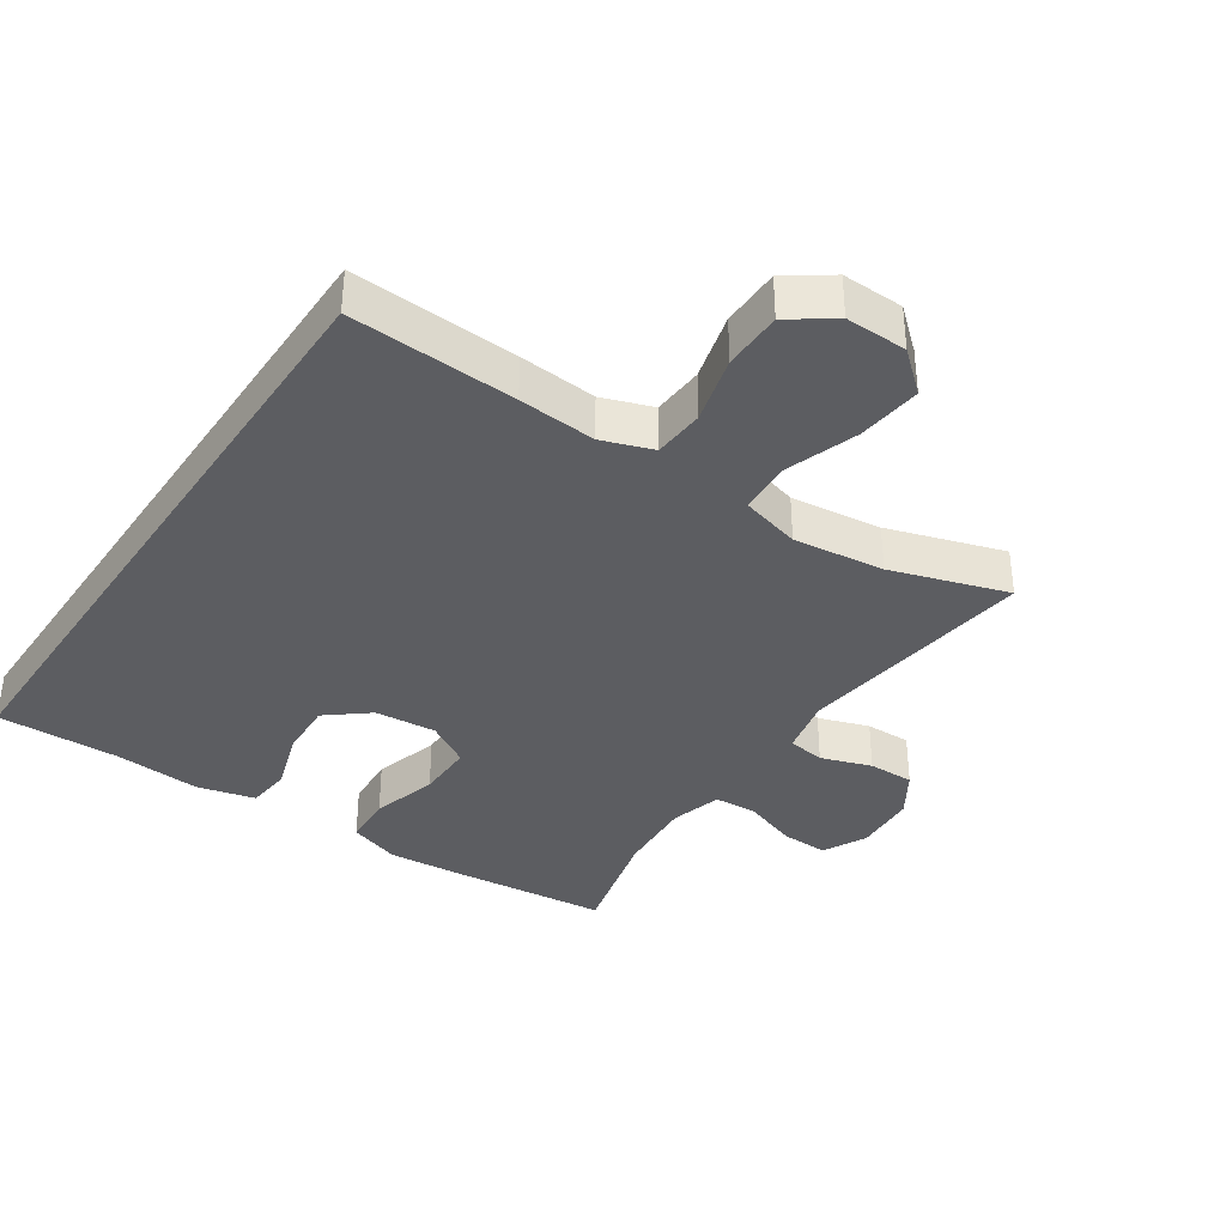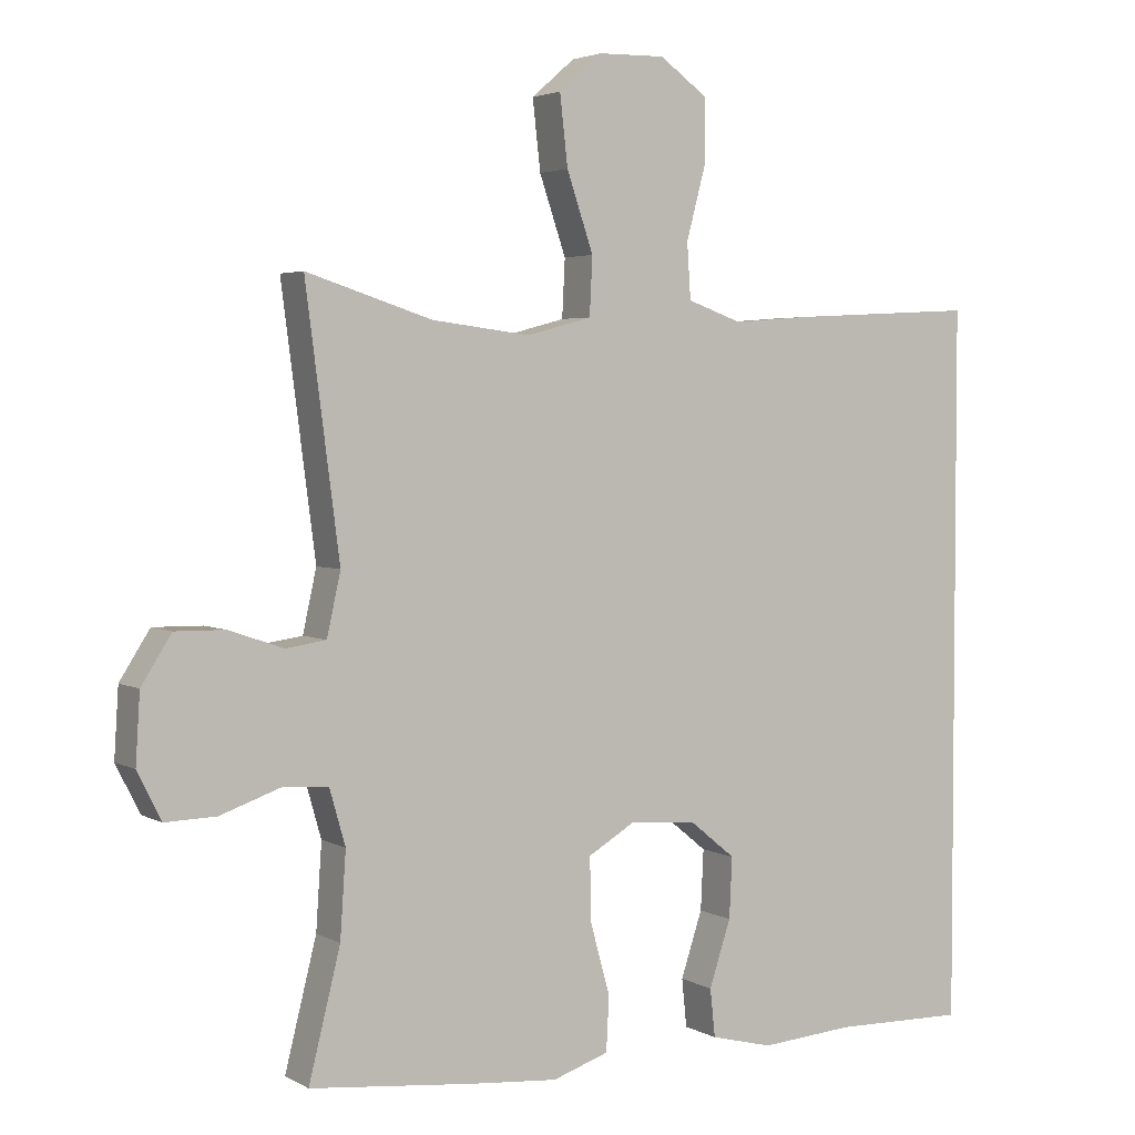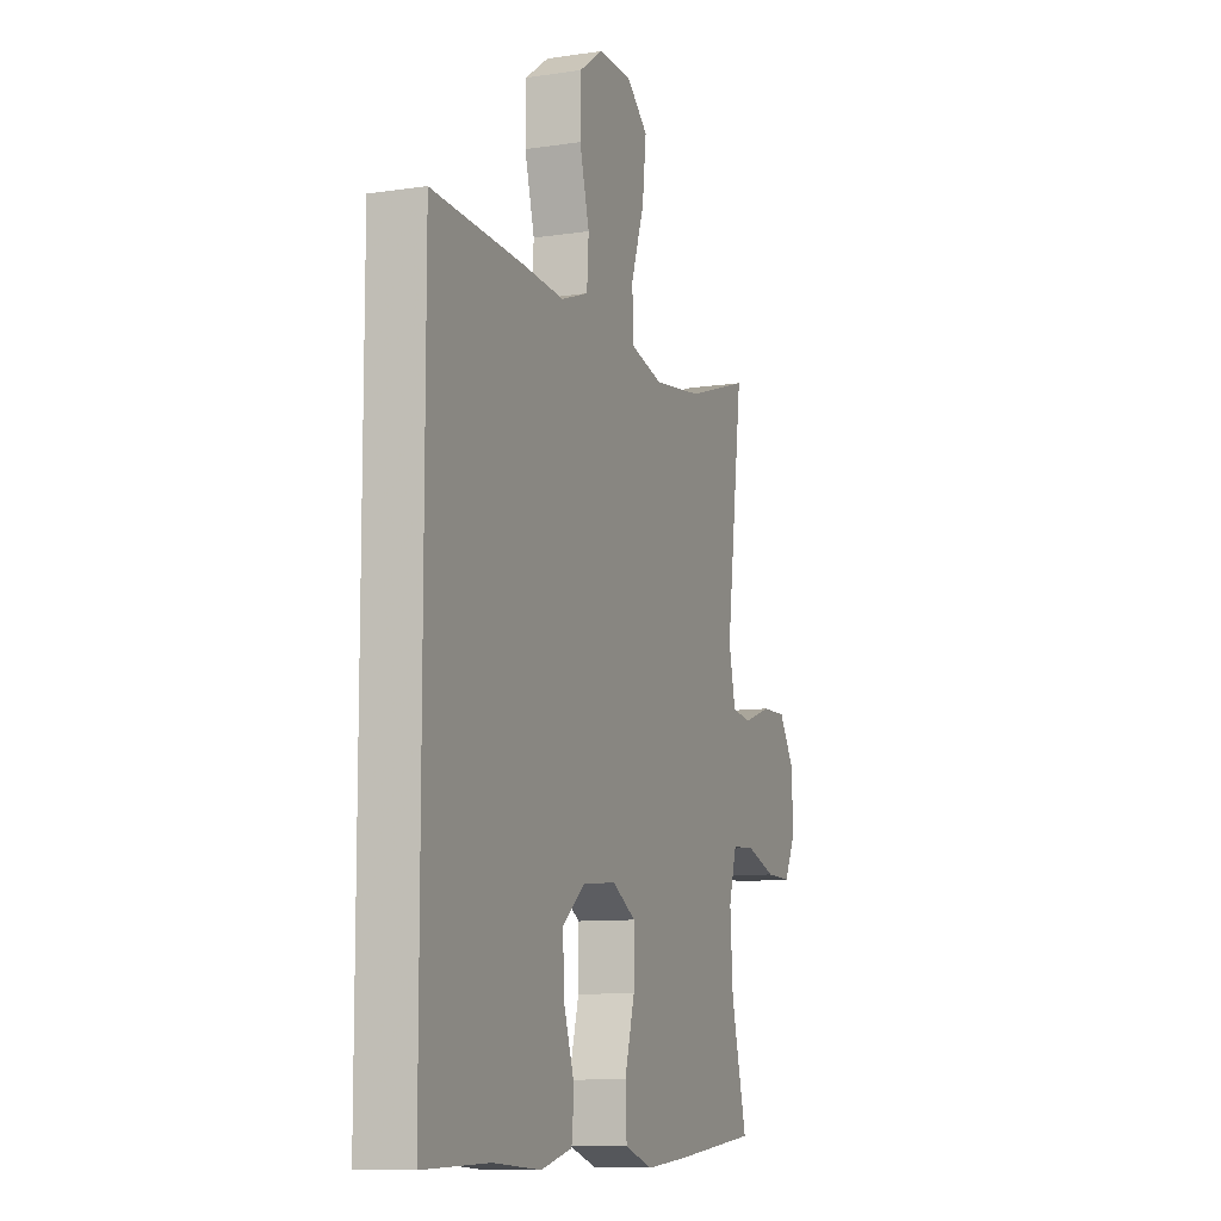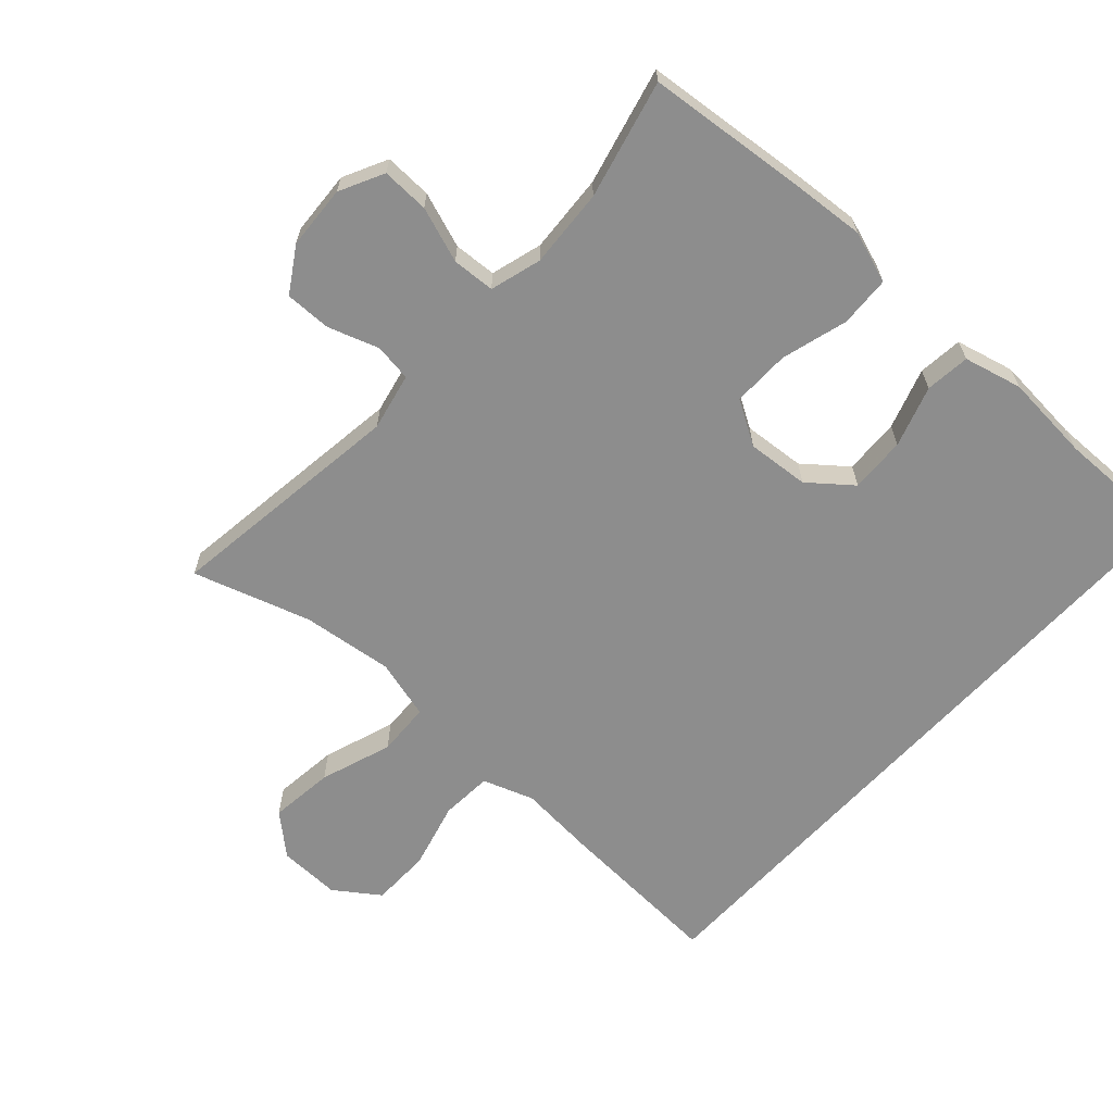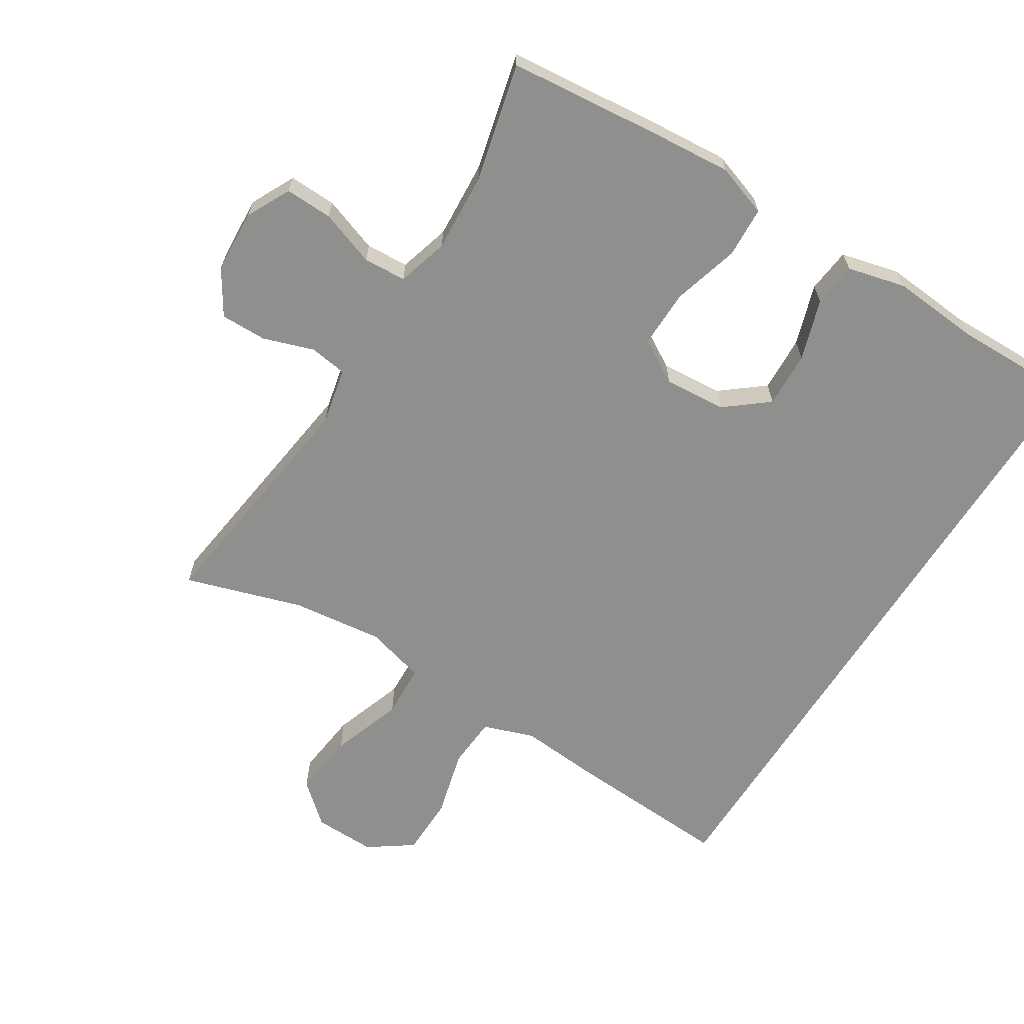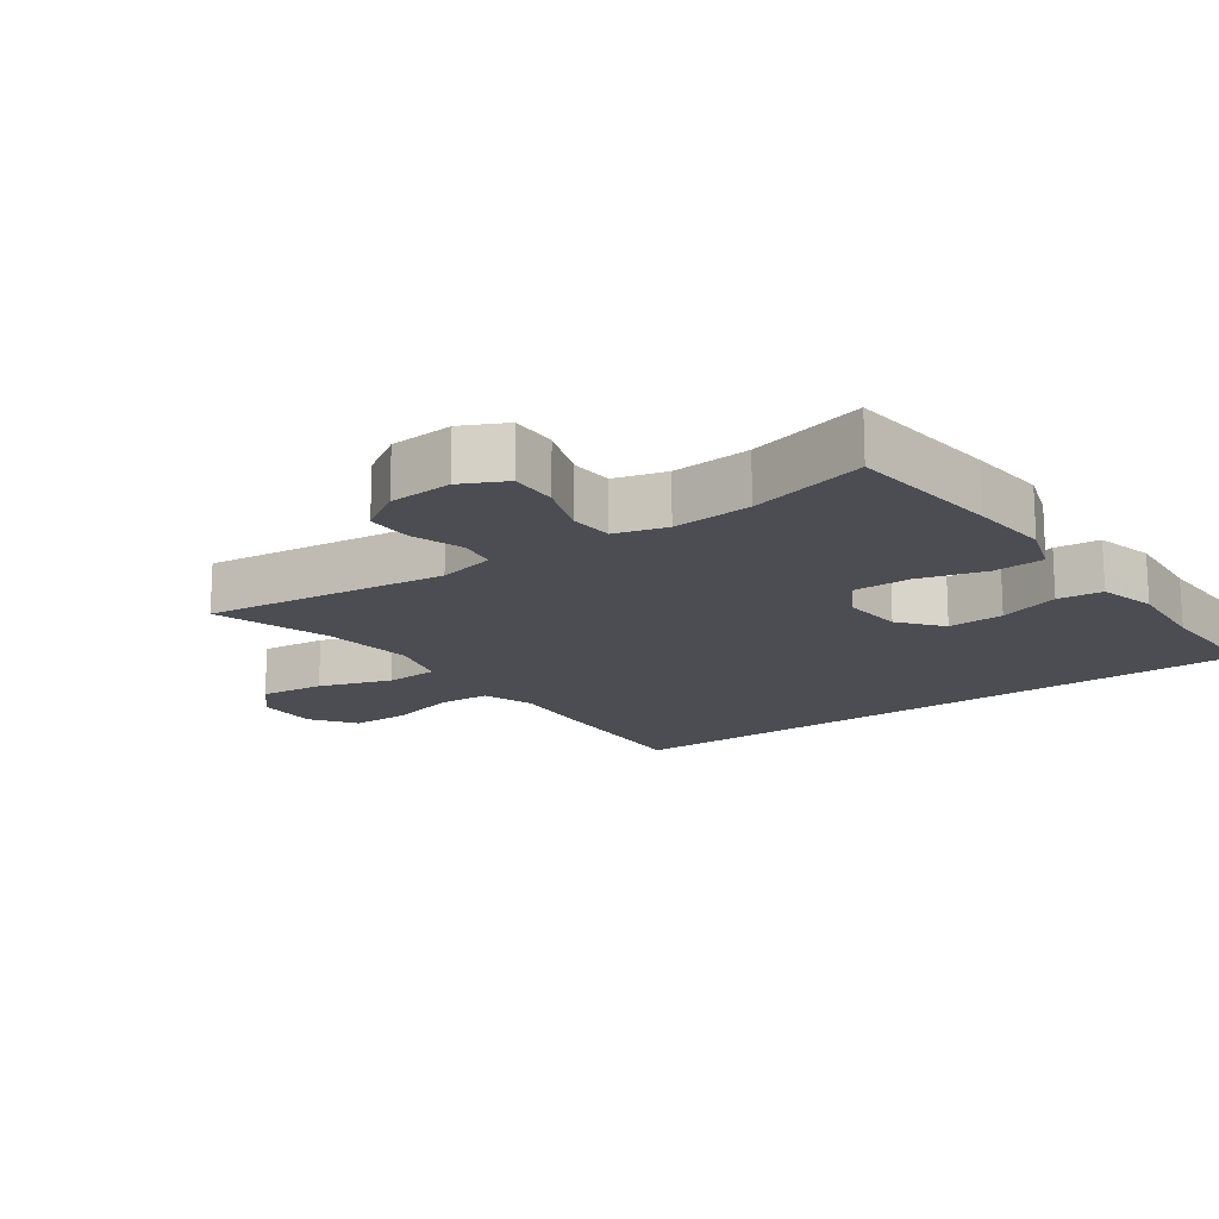
<metadata>
{"format":"obj","ext":"obj","renderer":"f3d","projection":"perspective","resolution":1024,"background":"white","views":[{"elev":-36.8,"azim":-34.0,"up":"+Y"},{"elev":3.4,"azim":149.6,"up":"+Z"},{"elev":-9.8,"azim":-68.8,"up":"+Z"},{"elev":-64.6,"azim":137.5,"up":"+Y"},{"elev":-65.2,"azim":147.7,"up":"+Y"},{"elev":-16.3,"azim":125.7,"up":"+Y"}]}
</metadata>
<code>
v -0.5 0.07 -0.524
v -0.5 0.07 0.471
v -0.249 0.07 0.458
v -0.132 0.07 0.449
v -0.056 0.07 0.476
v -0.051 0.07 0.553
v -0.078 0.07 0.654
v -0.077 0.07 0.743
v -0.011 0.07 0.79
v 0.082 0.07 0.788
v 0.142 0.07 0.736
v 0.131 0.07 0.639
v 0.094 0.07 0.531
v 0.098 0.07 0.451
v 0.188 0.07 0.427
v 0.325 0.07 0.444
v 0.5 0.07 0.5
v 0.453 0.07 0.138
v 0.472 0.07 0.052
v 0.528 0.07 0.044
v 0.604 0.07 0.07
v 0.673 0.07 0.071
v 0.715 0.07 0.005
v 0.721 0.07 -0.09
v 0.688 0.07 -0.156
v 0.617 0.07 -0.154
v 0.534 0.07 -0.125
v 0.47 0.07 -0.129
v 0.448 0.07 -0.206
v 0.456 0.07 -0.324
v 0.5 0.07 -0.5
v 0.268 0.07 -0.524
v 0.15 0.07 -0.534
v 0.072 0.07 -0.508
v 0.068 0.07 -0.432
v 0.096 0.07 -0.332
v 0.097 0.07 -0.246
v 0.031 0.07 -0.207
v -0.062 0.07 -0.215
v -0.125 0.07 -0.266
v -0.121 0.07 -0.35
v -0.091 0.07 -0.441
v -0.098 0.07 -0.508
v -0.185 0.07 -0.53
v -0.316 0.07 -0.52
v -0.5 0 -0.524
v -0.5 0 0.471
v -0.249 0 0.458
v -0.132 0 0.449
v -0.056 0 0.476
v -0.051 0 0.553
v -0.078 0 0.654
v -0.077 0 0.743
v -0.011 0 0.79
v 0.082 0 0.788
v 0.142 0 0.736
v 0.131 0 0.639
v 0.094 0 0.531
v 0.098 0 0.451
v 0.188 0 0.427
v 0.325 0 0.444
v 0.5 0 0.5
v 0.453 0 0.138
v 0.472 0 0.052
v 0.528 0 0.044
v 0.604 0 0.07
v 0.673 0 0.071
v 0.715 0 0.005
v 0.721 0 -0.09
v 0.688 0 -0.156
v 0.617 0 -0.154
v 0.534 0 -0.125
v 0.47 0 -0.129
v 0.448 0 -0.206
v 0.456 0 -0.324
v 0.5 0 -0.5
v 0.268 0 -0.524
v 0.15 0 -0.534
v 0.072 0 -0.508
v 0.068 0 -0.432
v 0.096 0 -0.332
v 0.097 0 -0.246
v 0.031 0 -0.207
v -0.062 0 -0.215
v -0.125 0 -0.266
v -0.121 0 -0.35
v -0.091 0 -0.441
v -0.098 0 -0.508
v -0.185 0 -0.53
v -0.316 0 -0.52
f 43 44 45
f 42 43 45
f 41 42 45
f 1 2 3
f 45 1 3
f 41 45 3
f 40 41 3
f 39 40 3 4
f 38 39 4 5
f 37 38 5 6
f 34 35 36
f 33 34 36
f 32 33 36
f 31 32 36
f 30 31 36
f 29 30 36 37
f 28 29 37 6
f 25 26 27
f 24 25 27
f 23 24 27
f 22 23 27
f 21 22 27
f 20 21 27
f 19 20 27 28
f 18 19 28 6
f 16 17 18
f 15 16 18
f 14 15 18
f 11 12 13
f 10 11 13
f 9 10 13
f 8 9 13
f 7 8 13
f 6 7 13
f 6 13 14
f 6 14 18
f 90 89 88
f 90 88 87
f 90 87 86
f 48 47 46
f 48 46 90
f 48 90 86
f 48 86 85
f 49 48 85 84
f 50 49 84 83
f 51 50 83 82
f 81 80 79
f 81 79 78
f 81 78 77
f 81 77 76
f 81 76 75
f 82 81 75 74
f 51 82 74 73
f 72 71 70
f 72 70 69
f 72 69 68
f 72 68 67
f 72 67 66
f 72 66 65
f 73 72 65 64
f 51 73 64 63
f 63 62 61
f 63 61 60
f 63 60 59
f 58 57 56
f 58 56 55
f 58 55 54
f 58 54 53
f 58 53 52
f 58 52 51
f 59 58 51
f 63 59 51
f 1 46 47 2
f 2 47 48 3
f 3 48 49 4
f 4 49 50 5
f 5 50 51 6
f 6 51 52 7
f 7 52 53 8
f 8 53 54 9
f 9 54 55 10
f 10 55 56 11
f 11 56 57 12
f 12 57 58 13
f 13 58 59 14
f 14 59 60 15
f 15 60 61 16
f 16 61 62 17
f 17 62 63 18
f 18 63 64 19
f 19 64 65 20
f 20 65 66 21
f 21 66 67 22
f 22 67 68 23
f 23 68 69 24
f 24 69 70 25
f 25 70 71 26
f 26 71 72 27
f 27 72 73 28
f 28 73 74 29
f 29 74 75 30
f 30 75 76 31
f 31 76 77 32
f 32 77 78 33
f 33 78 79 34
f 34 79 80 35
f 35 80 81 36
f 36 81 82 37
f 37 82 83 38
f 38 83 84 39
f 39 84 85 40
f 40 85 86 41
f 41 86 87 42
f 42 87 88 43
f 43 88 89 44
f 44 89 90 45
f 45 90 46 1

</code>
